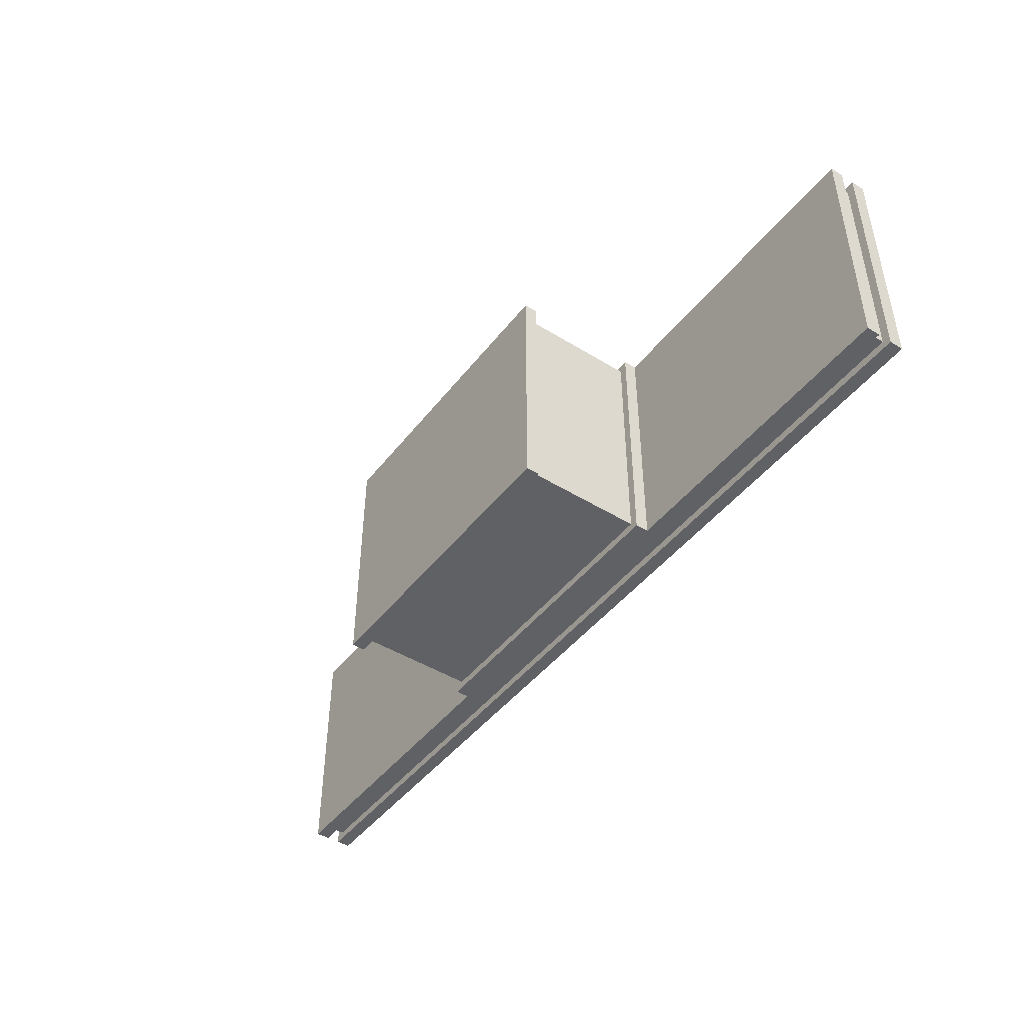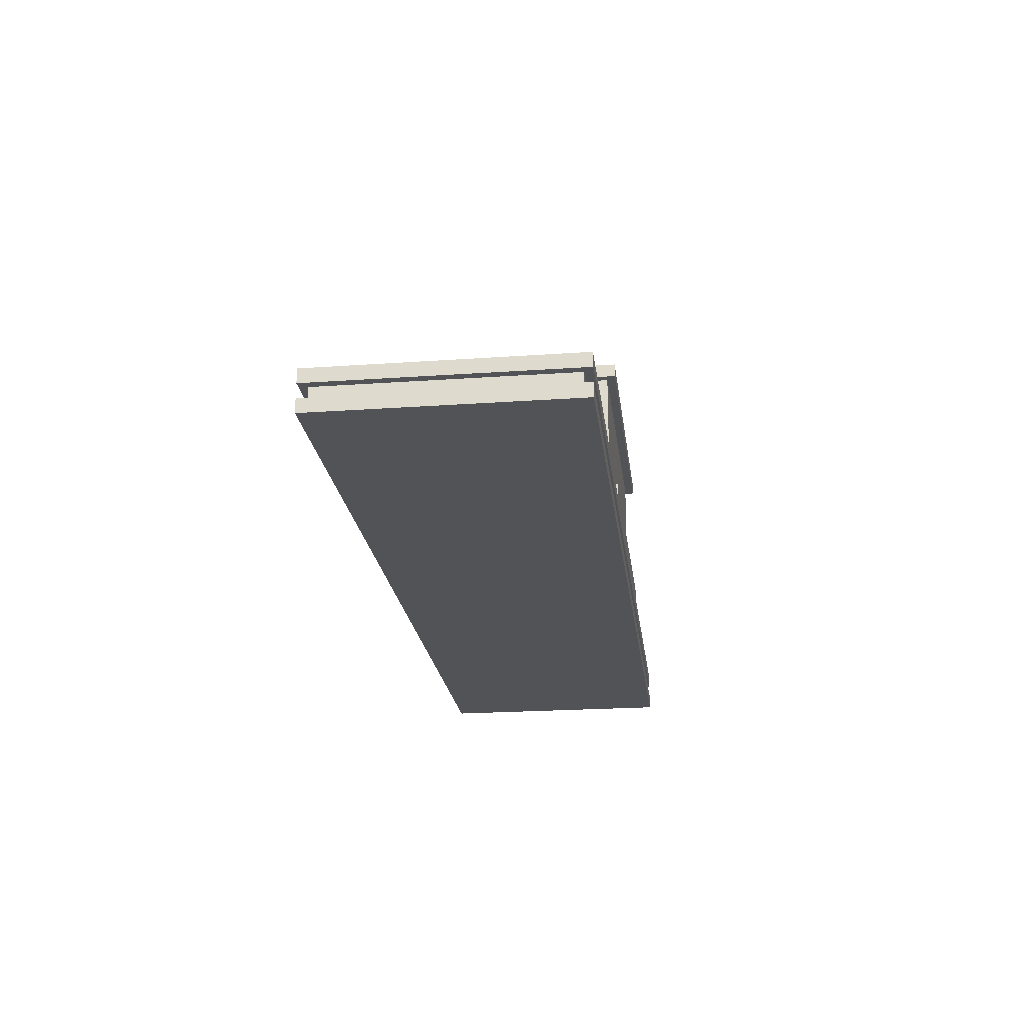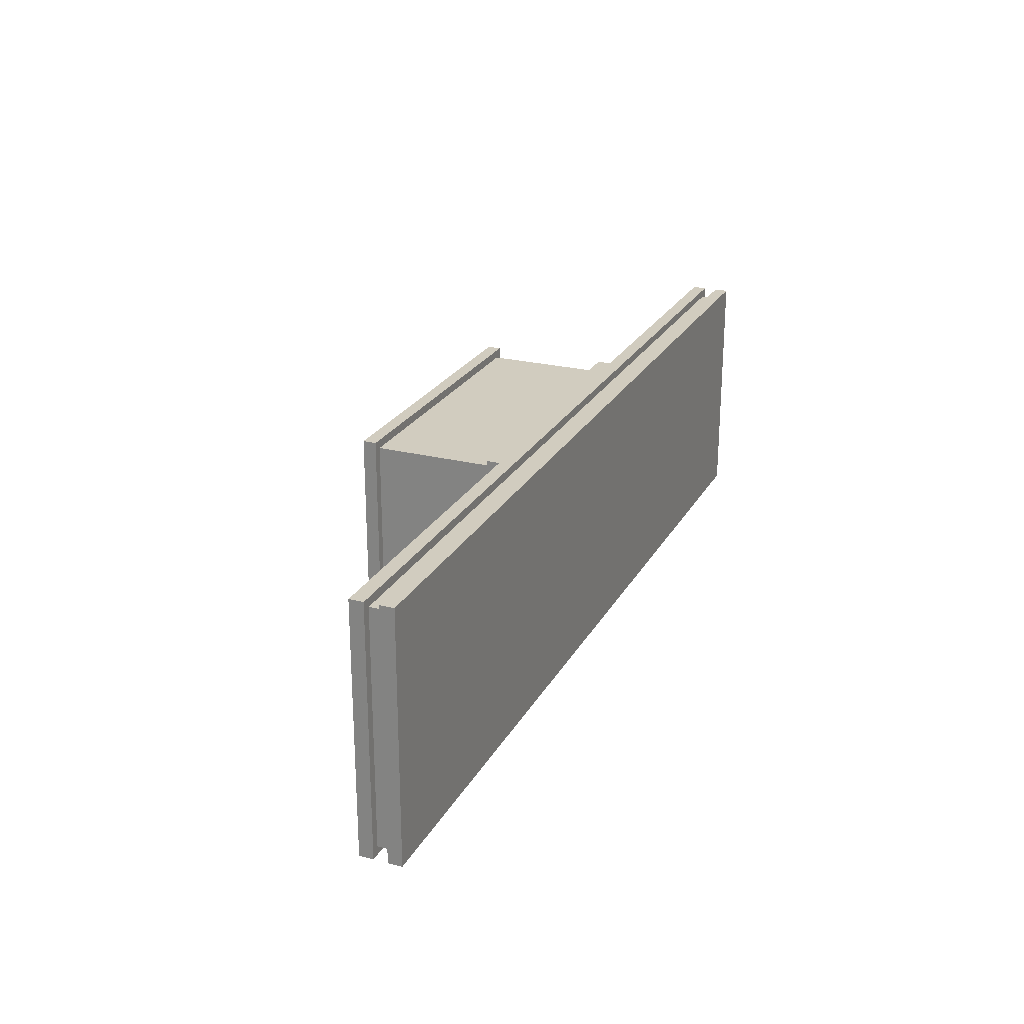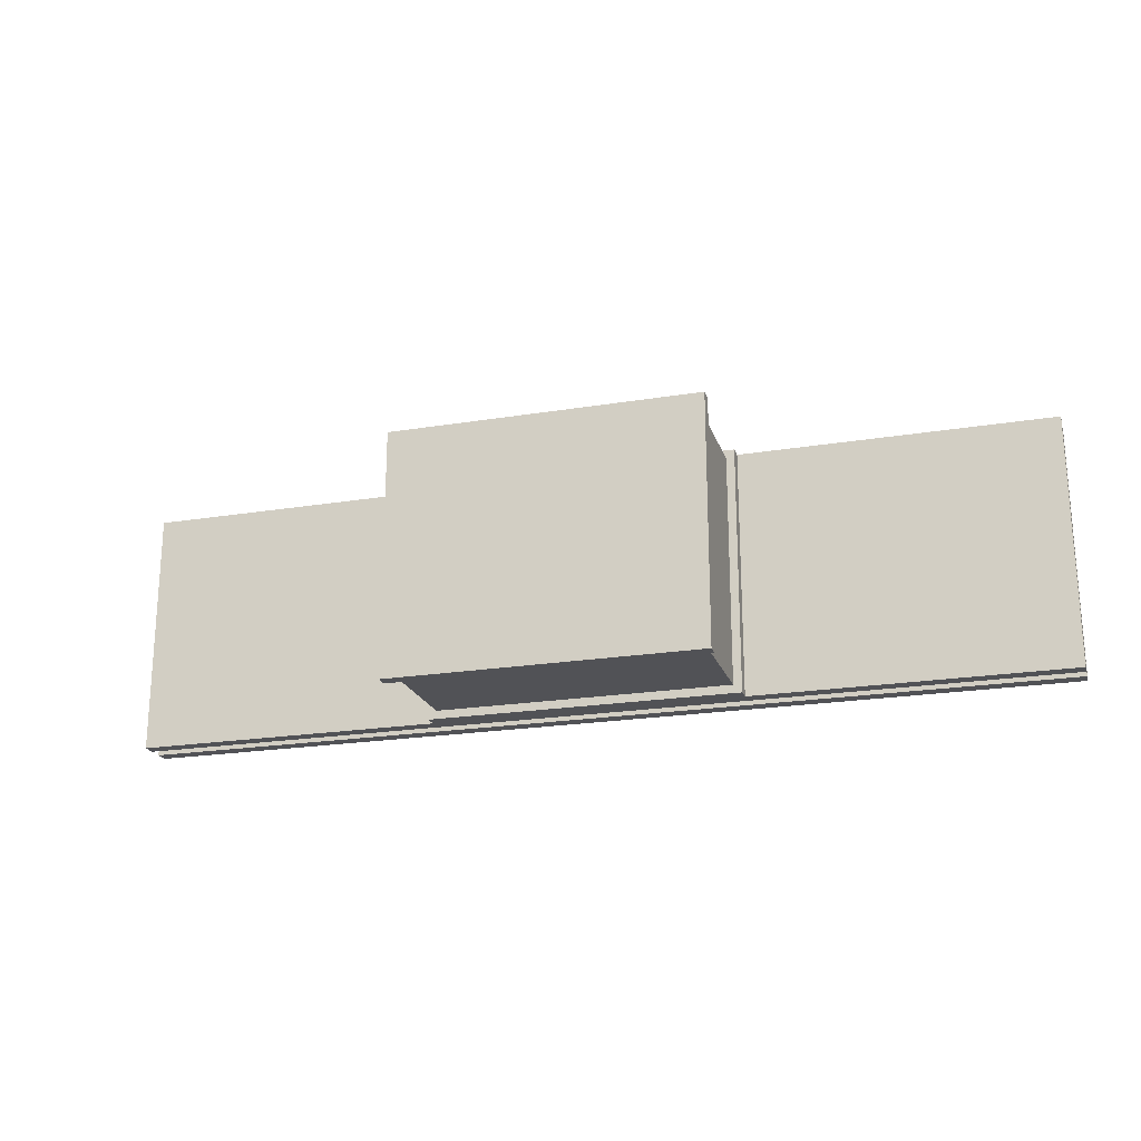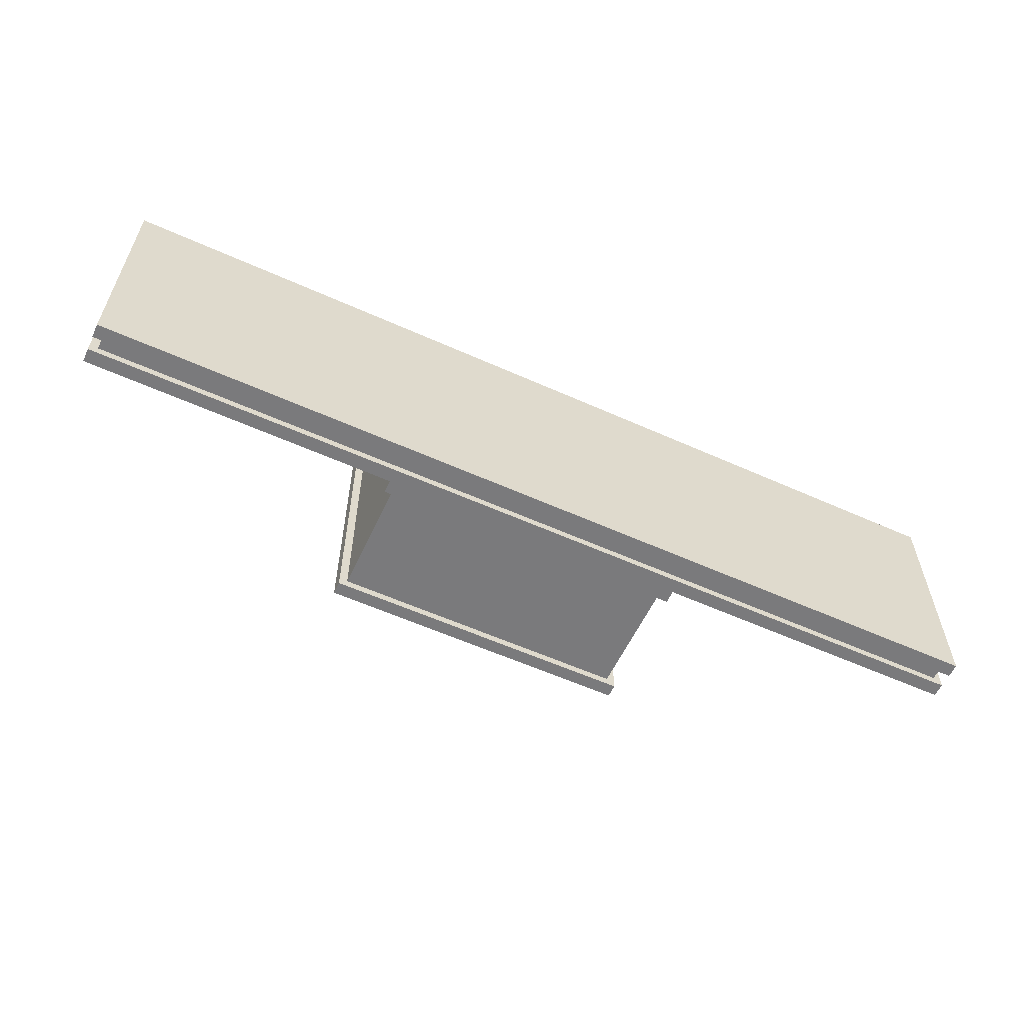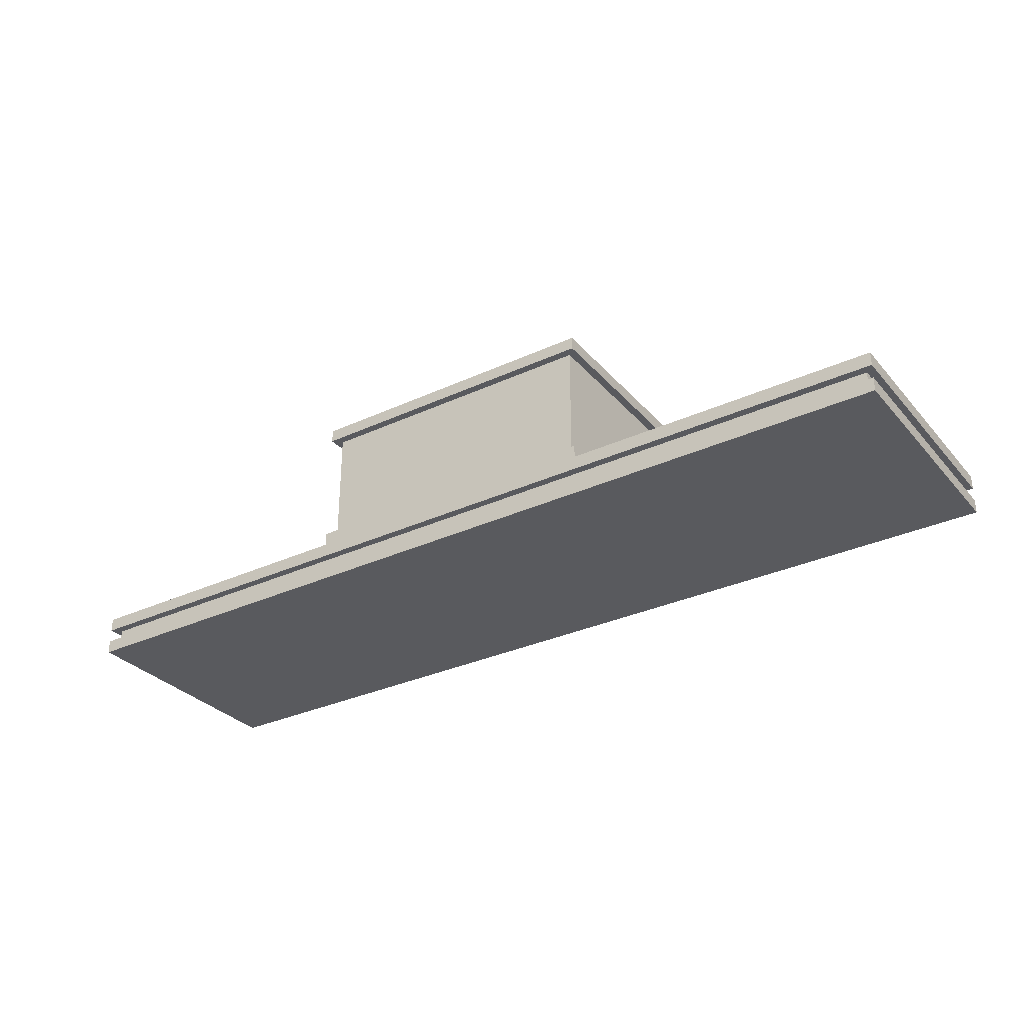
<metadata>
{"format":"obj","ext":"obj","renderer":"f3d","projection":"perspective","resolution":1024,"background":"white","views":[{"elev":-45.5,"azim":-125.5,"up":"+Z"},{"elev":-22.1,"azim":-83.0,"up":"+Y"},{"elev":24.1,"azim":-67.3,"up":"+Z"},{"elev":-21.2,"azim":-163.7,"up":"+Z"},{"elev":-58.2,"azim":-24.9,"up":"+Z"},{"elev":-31.3,"azim":33.4,"up":"+Y"}]}
</metadata>
<code>
g default
v -11.25 0 3
v 11.25 0 3
v -11.25 0 -3
v 11.25 0 -3
v -3.75 4.5 3
v -3.75 4.5 -3
v -3.75 0 -3
v -3.75 0 3
v 11.25 1 3
v -3.75 1 3
v -11.25 1 3
v -11.25 1 -3
v -3.75 1 -3
v 11.25 1 -3
v 3.75 4.5 3
v 3.75 4.5 -3
v 3.75 1 -3
v 3.75 0 -3
v 3.75 0 3
v 3.75 1 3
v -3.75 0.6667 3
v -11.25 0.6667 3
v -11.25 0.6667 -3
v -3.75 0.6667 -3
v 3.75 0.6667 -3
v 11.25 0.6667 -3
v 11.25 0.6667 3
v 3.75 0.6667 3
v -3.75 0.3333 3
v -11.25 0.3333 3
v -11.25 0.3333 -3
v -3.75 0.3333 -3
v 3.75 0.3333 -3
v 11.25 0.3333 -3
v 11.25 0.3333 3
v 3.75 0.3333 3
v -3.75 4.182 3
v -3.75 4.182 -3
v 3.75 4.182 -3
v 3.75 4.182 3
v -3.75 1.318 3
v -3.75 1.318 -3
v 3.75 1.318 -3
v 3.75 1.318 3
v -3.75 0.3333 2.8
v -11.05 0.3333 2.8
v -3.75 0.6667 2.8
v -11.05 0.6667 2.8
v -11.05 0.3333 -2.8
v -11.05 0.6667 -2.8
v -3.75 0.6667 -2.8
v -3.75 0.3333 -2.8
v 3.75 0.3333 -2.8
v 3.75 0.6667 -2.8
v 11.05 0.3333 -2.8
v 11.05 0.6667 -2.8
v 11.05 0.3333 2.8
v 11.05 0.6667 2.8
v 3.75 0.3333 2.8
v 3.75 0.6667 2.8
v -3.55 1.318 2.8
v -3.55 1.318 -2.8
v -3.55 4.182 2.8
v -3.55 4.182 -2.8
v 3.55 1.318 -2.8
v 3.55 4.182 -2.8
v 3.55 1.318 2.8
v 3.55 4.182 2.8
g pCube1
f 1 8 29 30
f 31 32 7 3
f 3 7 8 1
f 2 4 34 35
f 3 1 30 31
f 5 15 16 6
f 7 32 33 18
f 8 7 18 19
f 36 29 8 19
f 44 41 10 20
f 17 13 42 43
f 18 33 34 4
f 19 18 4 2
f 36 19 2 35
f 44 20 17 43
f 20 9 14 17
f 42 13 10 41
f 13 12 11 10
f 22 21 10 11
f 23 22 11 12
f 12 13 24 23
f 25 24 13 17
f 26 25 17 14
f 27 26 14 9
f 20 28 27 9
f 10 21 28 20
f 46 45 47 48
f 49 46 48 50
f 50 51 52 49
f 53 52 51 54
f 55 53 54 56
f 57 55 56 58
f 60 59 57 58
f 60 47 45 59
f 6 38 37 5
f 39 38 6 16
f 15 40 39 16
f 5 37 40 15
f 62 61 63 64
f 65 62 64 66
f 68 67 65 66
f 63 61 67 68
f 30 29 45 46
f 21 22 48 47
f 31 30 46 49
f 22 23 50 48
f 23 24 51 50
f 32 31 49 52
f 33 32 52 53
f 24 25 54 51
f 34 33 53 55
f 25 26 56 54
f 35 34 55 57
f 26 27 58 56
f 36 35 57 59
f 27 28 60 58
f 28 21 47 60
f 29 36 59 45
f 42 41 61 62
f 37 38 64 63
f 43 42 62 65
f 38 39 66 64
f 44 43 65 67
f 39 40 68 66
f 41 44 67 61
f 40 37 63 68

</code>
